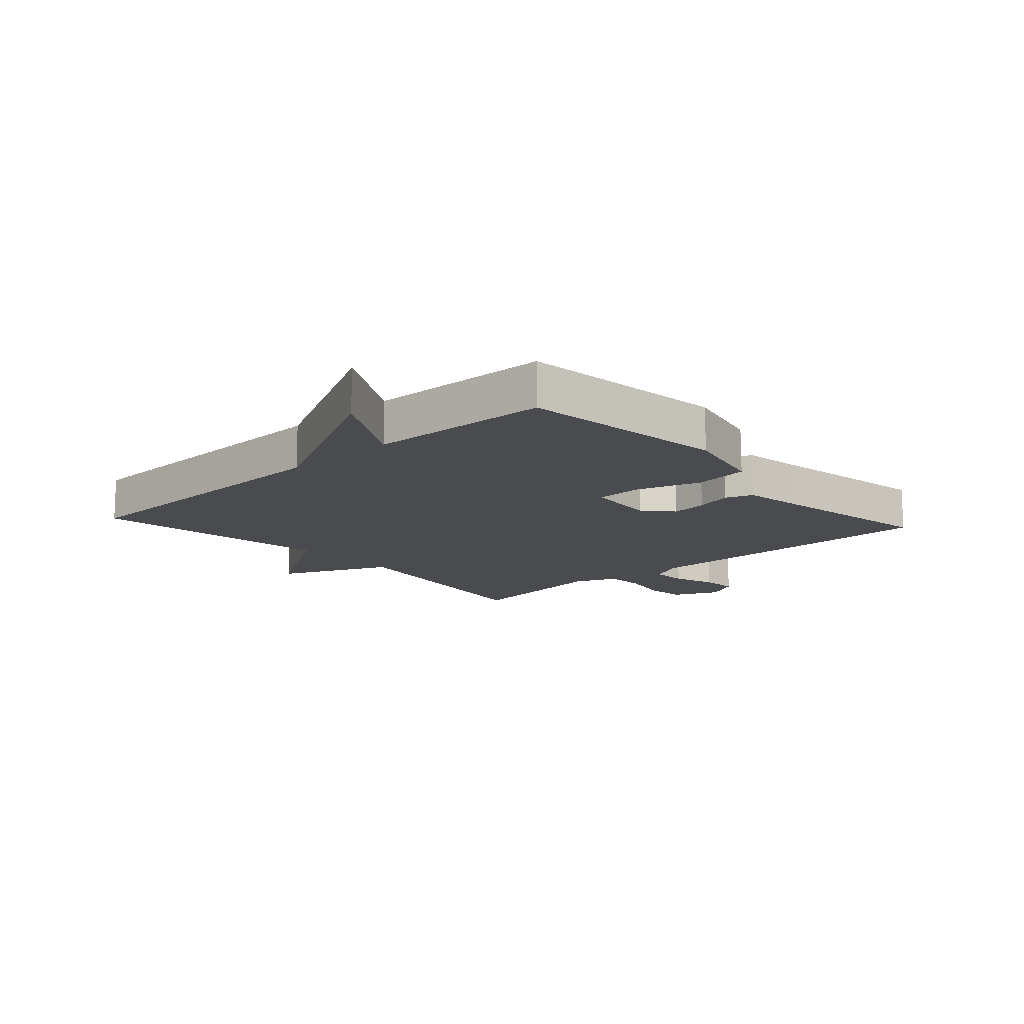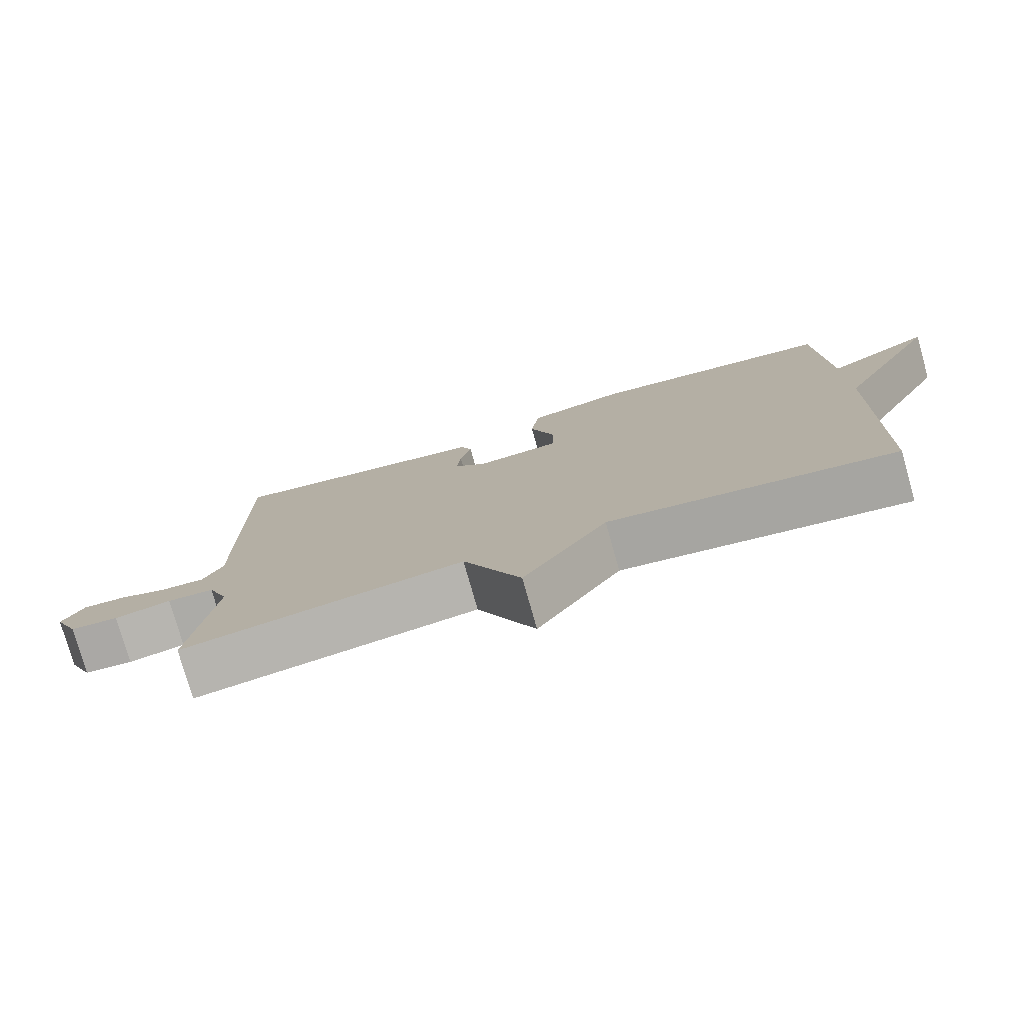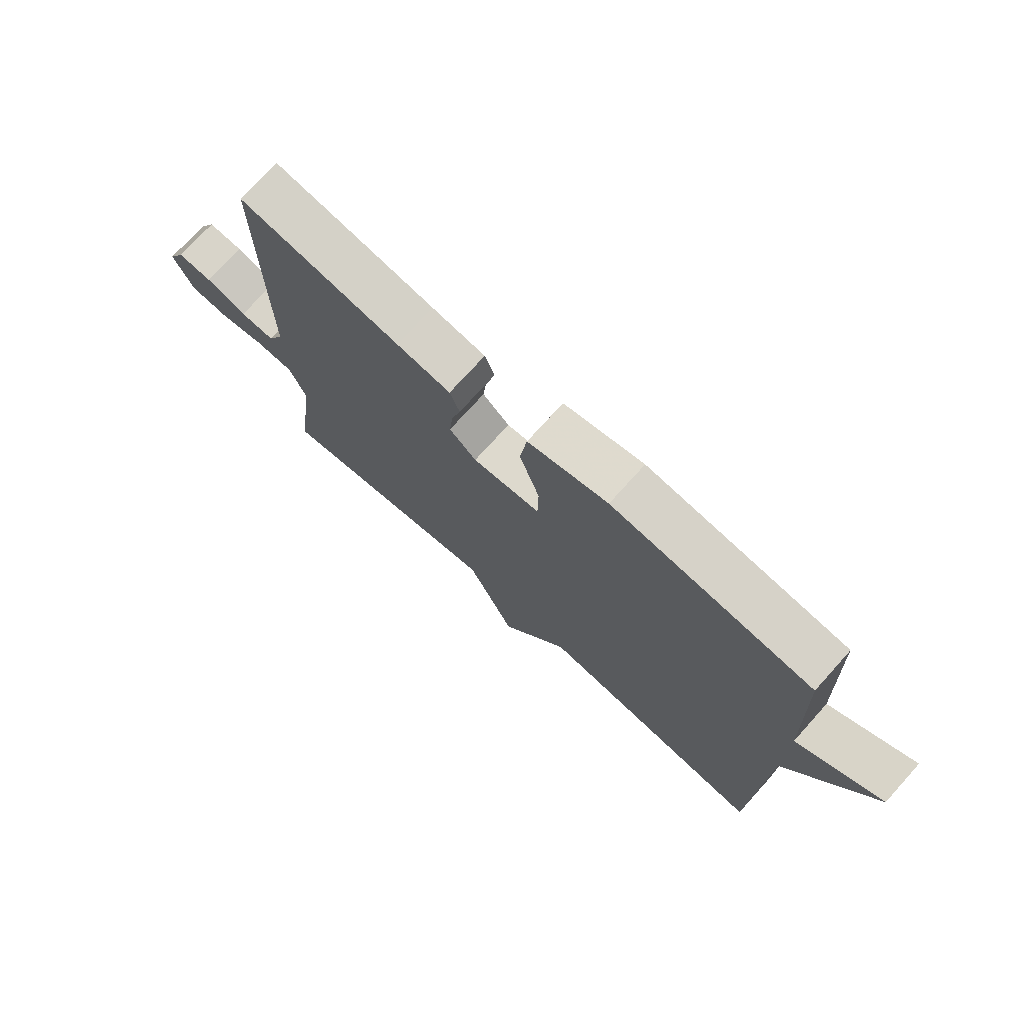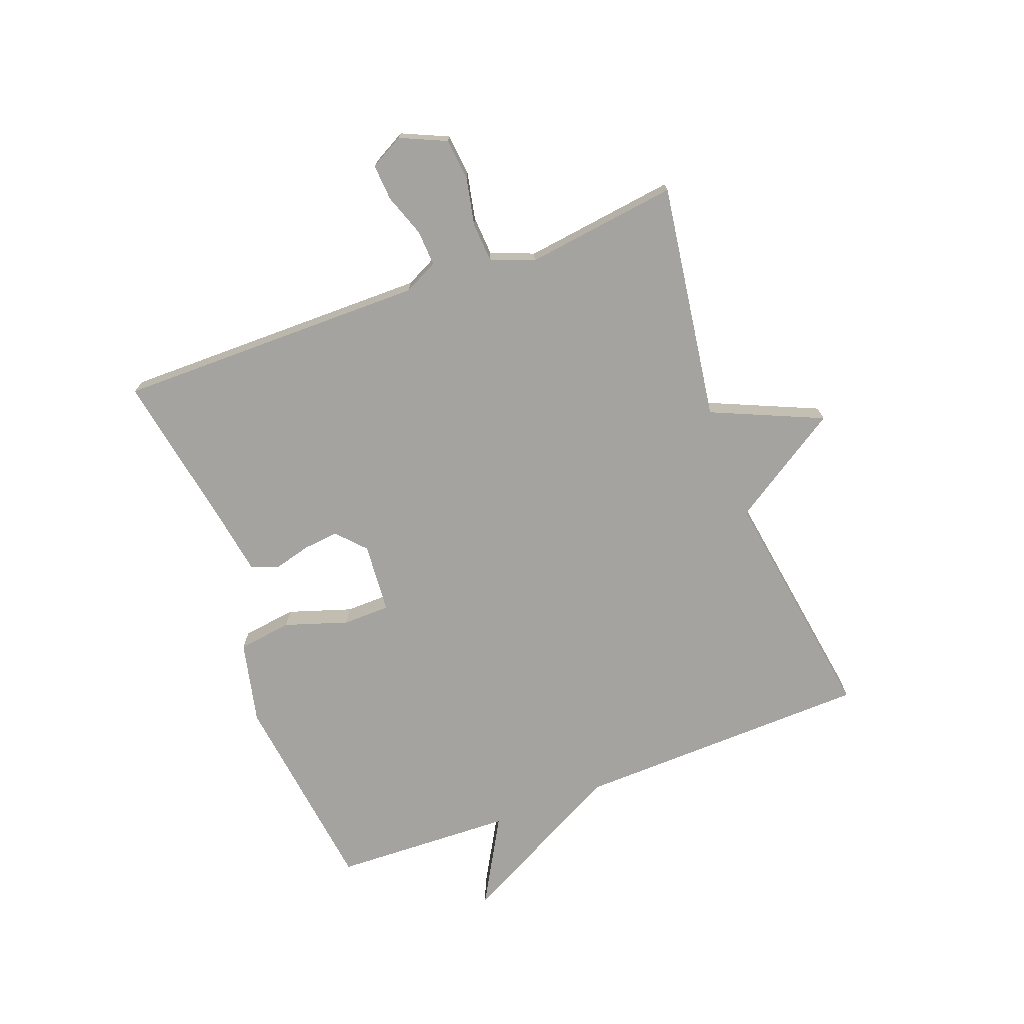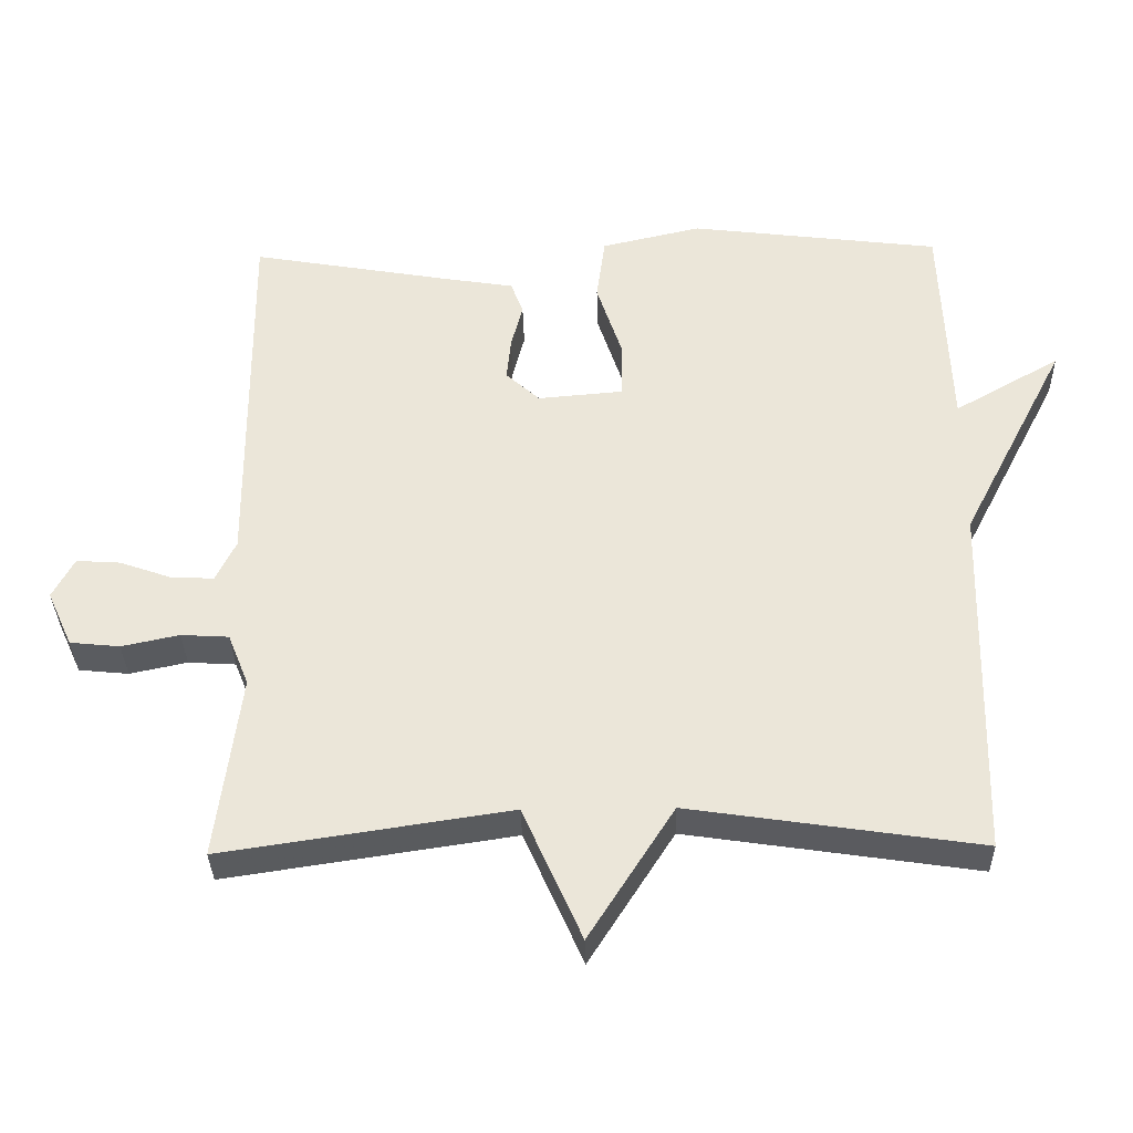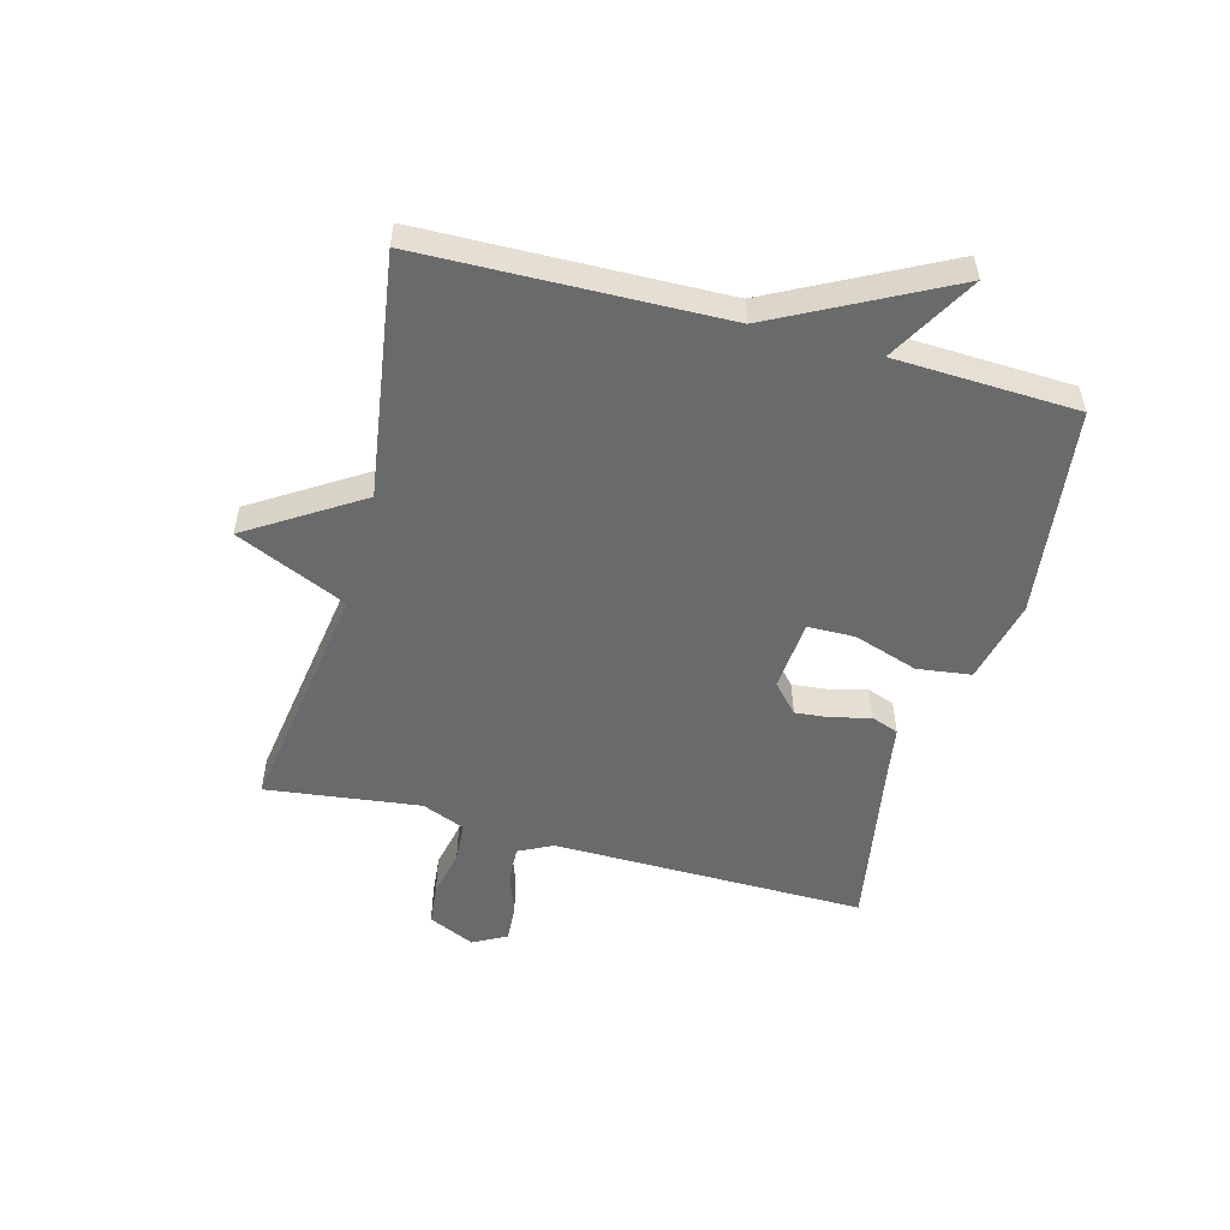
<metadata>
{"format":"obj","ext":"obj","renderer":"f3d","projection":"perspective","resolution":1024,"background":"white","views":[{"elev":-13.9,"azim":-47.8,"up":"+Y"},{"elev":-77.8,"azim":-164.2,"up":"+Z"},{"elev":73.9,"azim":-138.0,"up":"+Z"},{"elev":-72.8,"azim":110.8,"up":"+Y"},{"elev":-34.1,"azim":-178.7,"up":"+Z"},{"elev":-52.9,"azim":-105.1,"up":"+Y"}]}
</metadata>
<code>
v -0.5 0.07 0.5
v -0.153 0.07 0.543
v -0.014 0.07 0.511
v -0.002 0.07 0.421
v -0.037 0.07 0.315
v -0.036 0.07 0.236
v 0.082 0.07 0.226
v 0.129 0.07 0.269
v 0.123 0.07 0.329
v 0.107 0.07 0.39
v 0.124 0.07 0.436
v 0.218 0.07 0.451
v 0.5 0.07 0.5
v 0.496 0.07 -0.02
v 0.524 0.07 -0.077
v 0.584 0.07 -0.074
v 0.655 0.07 -0.049
v 0.716 0.07 -0.045
v 0.746 0.07 -0.101
v 0.711 0.07 -0.178
v 0.642 0.07 -0.185
v 0.562 0.07 -0.168
v 0.496 0.07 -0.172
v 0.467 0.07 -0.244
v 0.5 0.07 -0.5
v 0.102 0.07 -0.44
v 0.02 0.07 -0.625
v -0.098 0.07 -0.44
v -0.5 0.07 -0.5
v -0.512 0.07 -0.003
v -0.659 0.07 0.281
v -0.512 0.07 0.197
v -0.5 0 0.5
v -0.153 0 0.543
v -0.014 0 0.511
v -0.002 0 0.421
v -0.037 0 0.315
v -0.036 0 0.236
v 0.082 0 0.226
v 0.129 0 0.269
v 0.123 0 0.329
v 0.107 0 0.39
v 0.124 0 0.436
v 0.218 0 0.451
v 0.5 0 0.5
v 0.496 0 -0.02
v 0.524 0 -0.077
v 0.584 0 -0.074
v 0.655 0 -0.049
v 0.716 0 -0.045
v 0.746 0 -0.101
v 0.711 0 -0.178
v 0.642 0 -0.185
v 0.562 0 -0.168
v 0.496 0 -0.172
v 0.467 0 -0.244
v 0.5 0 -0.5
v 0.102 0 -0.44
v 0.02 0 -0.625
v -0.098 0 -0.44
v -0.5 0 -0.5
v -0.512 0 -0.003
v -0.659 0 0.281
v -0.512 0 0.197
f 30 31 32
f 32 1 2
f 30 32 2
f 29 30 2
f 28 29 2
f 26 27 28 2
f 24 25 26
f 23 24 26
f 20 21 22
f 19 20 22
f 18 19 22
f 17 18 22
f 16 17 22
f 15 16 22 23
f 14 15 23 26
f 12 13 14 26
f 9 10 11 12
f 8 9 12
f 2 3 4 5
f 2 5 6
f 26 2 6
f 8 12 26
f 7 8 26
f 6 7 26
f 64 63 62
f 34 33 64
f 34 64 62
f 34 62 61
f 34 61 60
f 34 60 59 58
f 58 57 56
f 58 56 55
f 54 53 52
f 54 52 51
f 54 51 50
f 54 50 49
f 54 49 48
f 55 54 48 47
f 58 55 47 46
f 58 46 45 44
f 44 43 42 41
f 44 41 40
f 37 36 35 34
f 38 37 34
f 38 34 58
f 58 44 40
f 58 40 39
f 58 39 38
f 1 33 34 2
f 2 34 35 3
f 3 35 36 4
f 4 36 37 5
f 5 37 38 6
f 6 38 39 7
f 7 39 40 8
f 8 40 41 9
f 9 41 42 10
f 10 42 43 11
f 11 43 44 12
f 12 44 45 13
f 13 45 46 14
f 14 46 47 15
f 15 47 48 16
f 16 48 49 17
f 17 49 50 18
f 18 50 51 19
f 19 51 52 20
f 20 52 53 21
f 21 53 54 22
f 22 54 55 23
f 23 55 56 24
f 24 56 57 25
f 25 57 58 26
f 26 58 59 27
f 27 59 60 28
f 28 60 61 29
f 29 61 62 30
f 30 62 63 31
f 31 63 64 32
f 32 64 33 1

</code>
